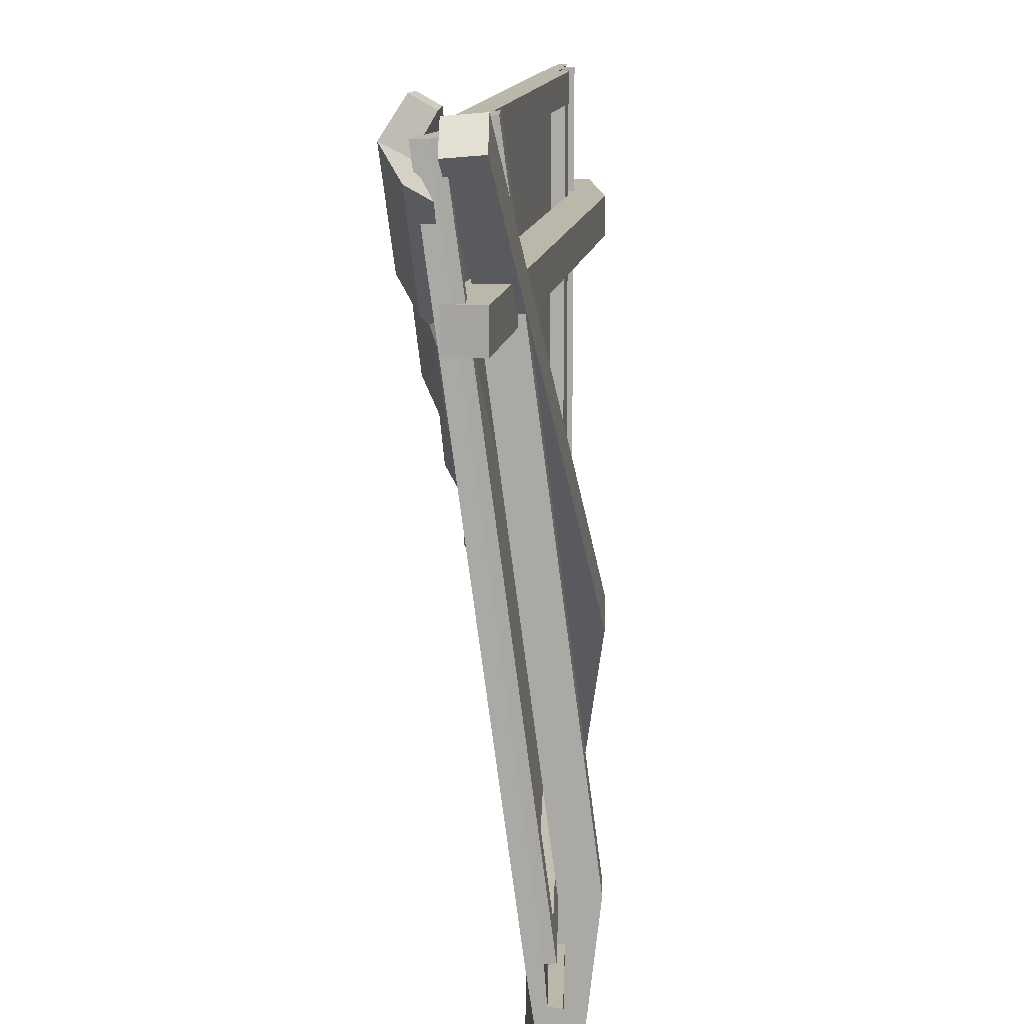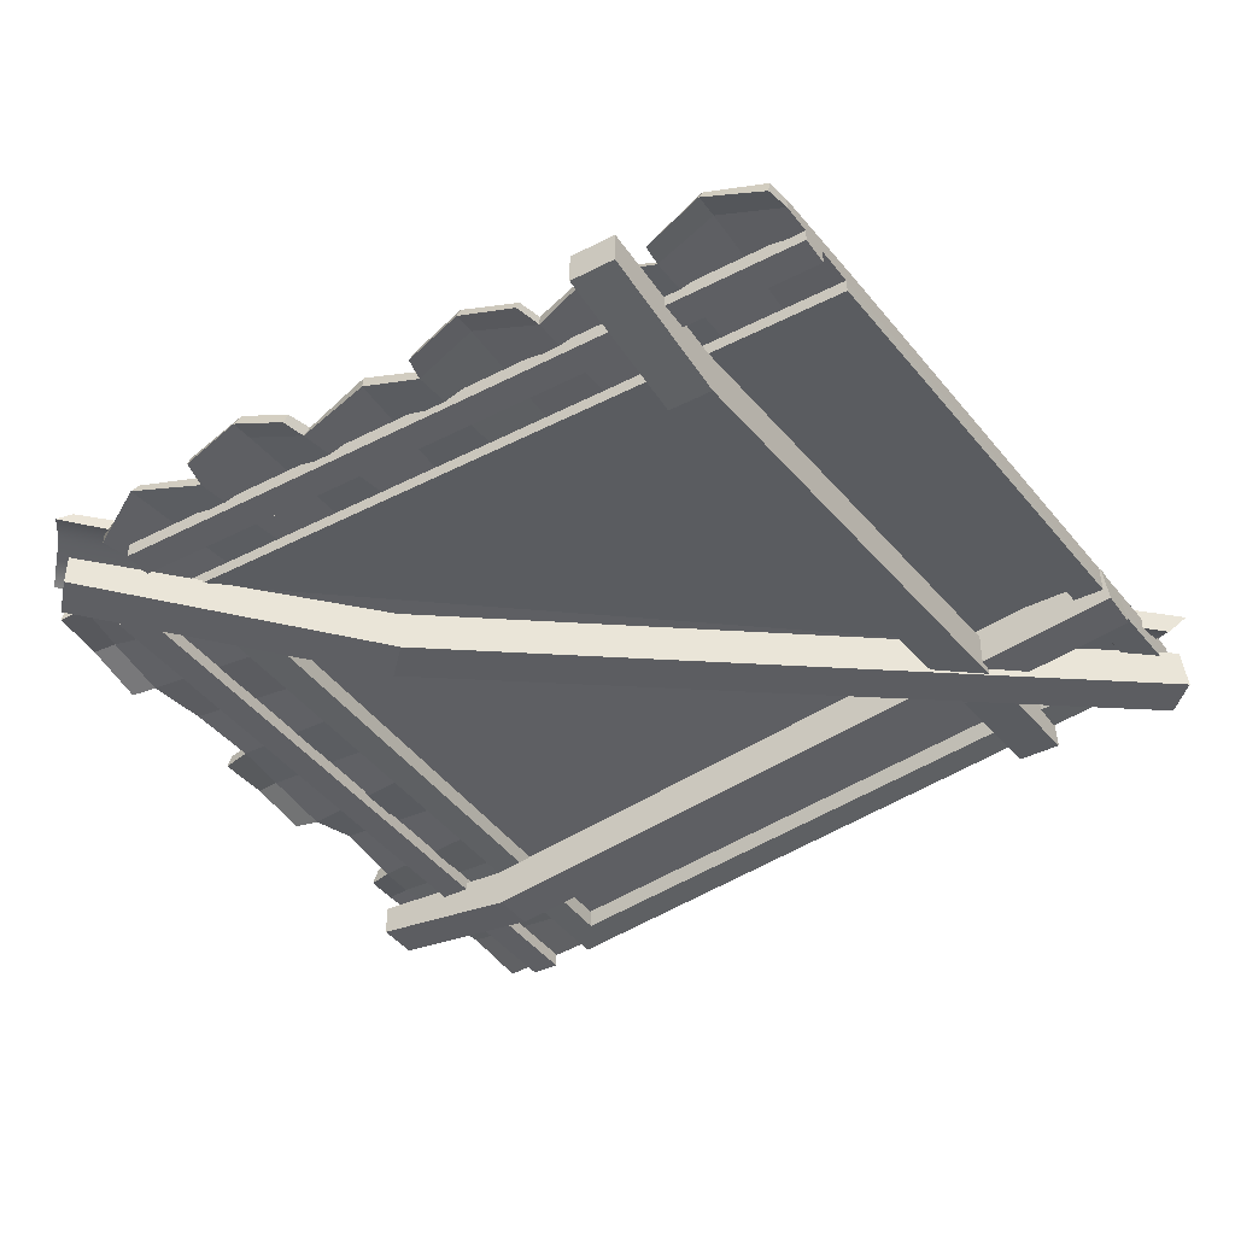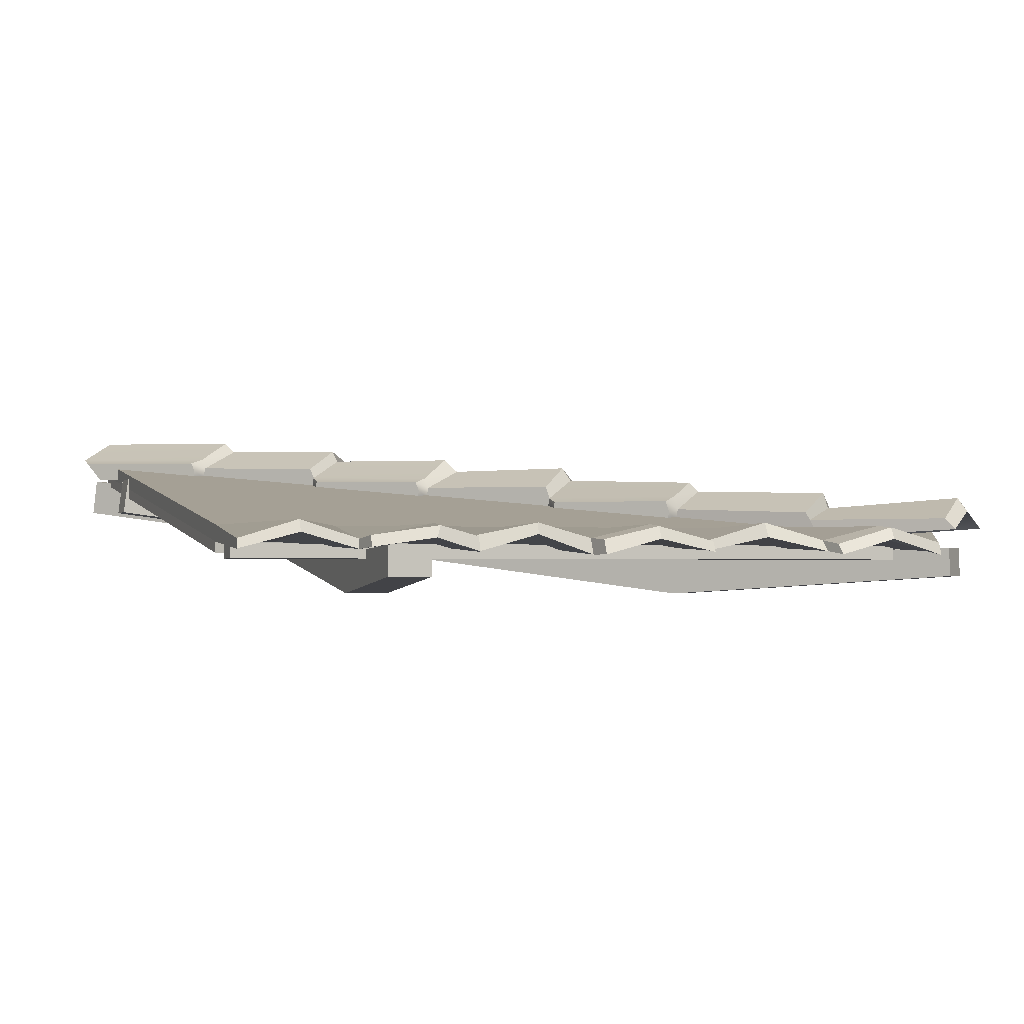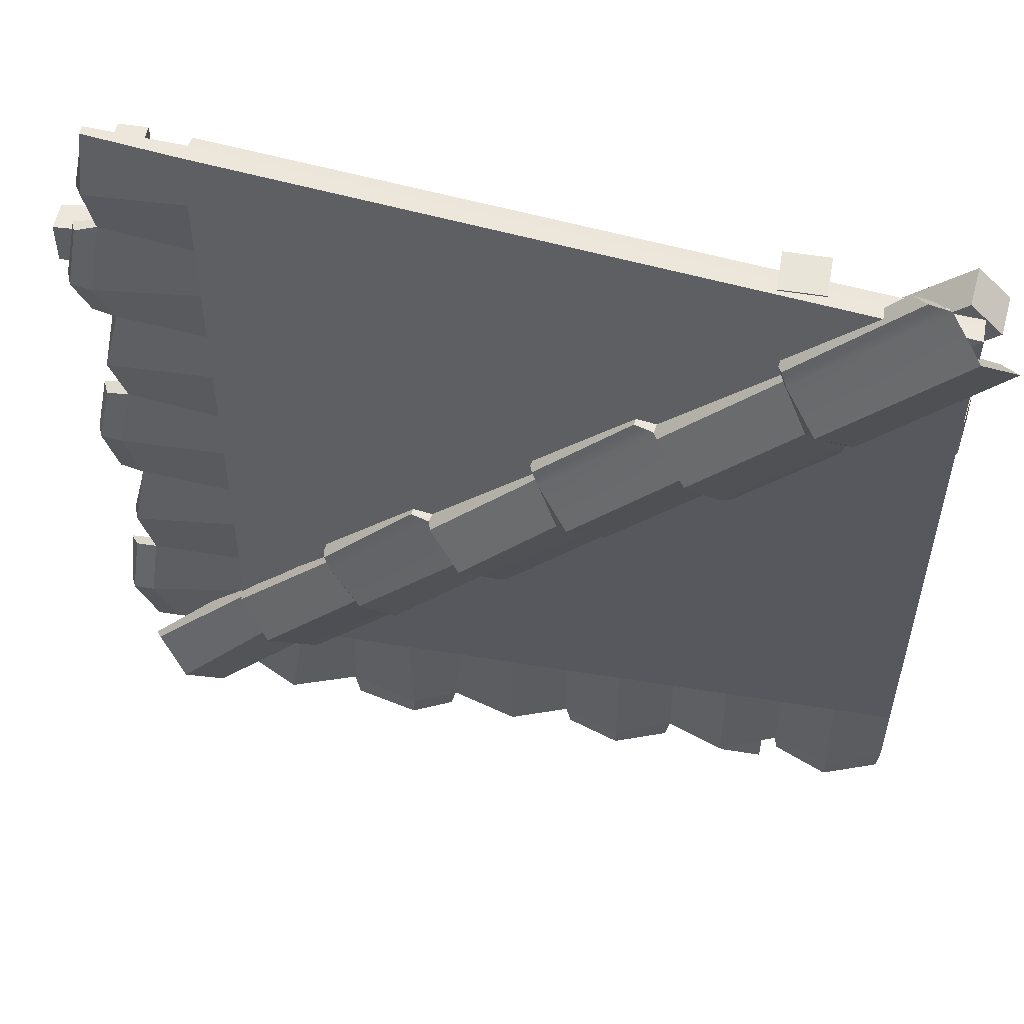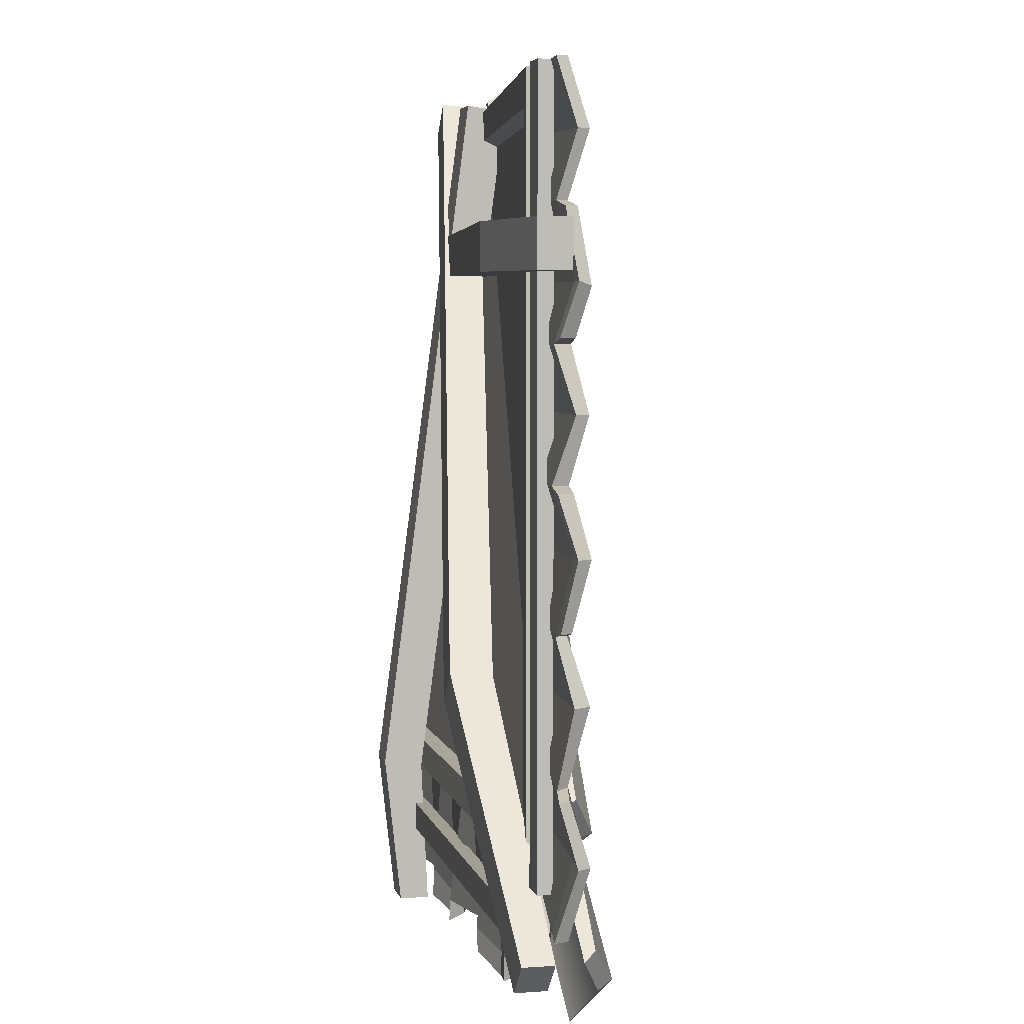
<metadata>
{"format":"obj","ext":"obj","renderer":"f3d","projection":"perspective","resolution":1024,"background":"white","views":[{"elev":14.4,"azim":-88.2,"up":"+Z"},{"elev":-40.8,"azim":-147.8,"up":"+Y"},{"elev":-1.6,"azim":70.7,"up":"+Y"},{"elev":52.2,"azim":-169.9,"up":"+Z"},{"elev":5.0,"azim":77.9,"up":"+Z"}]}
</metadata>
<code>
v 14.92 9.355 16.47
v 350.5 -29.19 -316.7
v 22.73 -2.223 8.983
v 297.7 -26.61 -266
v 298.6 -36.98 -266.9
v 243.1 -19.37 -211.4
v 243.9 -29.74 -212.2
v 188.4 -12.12 -156.7
v 189.3 -22.5 -157.6
v 133.8 -4.88 -102.1
v 134.6 -15.25 -102.9
v 79.11 2.362 -47.4
v 81.5 -8.265 -49.79
v 49.06 3.816 -82.62
v -17.48 9.355 -15.92
v -9.907 -2.223 -23.65
v 316.8 -29.19 -350.4
v 265.1 -26.61 -298.7
v 210.4 -19.37 -244
v 155.8 -12.12 -189.3
v 101.1 -4.88 -134.7
v 7.827 7.94 -8.752
v 334.6 -18.07 -335.5
v 283.5 -16.35 -284.5
v 228.6 -8.684 -229.5
v 176.8 -2.06 -177.7
v 119.4 5.764 -120.3
v 66.58 13.18 -67.51
v 0.2124 20.48 -1.138
v 77.29 7.537 -45.58
v 62.43 18.66 -63.35
v 132 0.4086 -100.3
v 116.9 11.79 -117.8
v 101.9 1.863 -135.5
v 186.6 -6.74 -154.9
v 171.1 4.864 -172
v 154 -6.739 -187.6
v 241.4 -13.01 -209.7
v 224.9 -1.458 -225.9
v 208.8 -13.01 -242.3
v 296.2 -19.62 -264.4
v 279.9 -11.12 -280.8
v 44.66 7.538 -78.22
v 263.5 -19.62 -297.1
v 319.5 -37.18 -353.1
v 337.3 -30.07 -338.2
v 352.1 -37.18 -320.4
v 296.8 -32.4 -265.1
v 242.1 -25.16 -210.4
v 187.5 -17.91 -155.8
v 132.8 -10.67 -101.1
v 78.17 -3.427 -46.46
v 266 -36.98 -299.5
v 211.3 -29.74 -244.9
v 156.6 -22.5 -190.2
v 102 -15.25 -135.5
v 48.86 -8.265 -82.42
v 264.2 -32.4 -297.7
v 209.5 -25.16 -243.1
v 154.9 -17.91 -188.4
v 100.2 -10.67 -133.8
v 45.54 -3.427 -79.1
v 63.09 6.027 -64.02
v 66.42 1.189 -67.34
v 117.7 -1.215 -118.7
v 119.5 -5.801 -120.5
v 172.4 -8.458 -173.3
v 174.2 -13.04 -175.1
v 227.1 -15.7 -228
v 228.9 -20.29 -229.8
v 281.7 -22.94 -282.6
v 283.5 -27.53 -284.4
v 350.8 -33.19 -319.1
v 336.5 -26.47 -337.4
v 318.4 -33.99 -352
v 354.9 -42.34 -323.1
v 405.9 -38.83 -374.1
v 374.8 -37.69 -408.2
v 322.3 -42.34 -355.7
v 338.9 -34.19 -339.7
v 390.2 -29.07 -390.9
v 336.6 -26.47 -337.3
v 402.2 -33.14 -370.4
v 386.6 -21.94 -387.3
v 369.6 -33.14 -403
v 31.96 -3.513 9.784
v 81.12 -4.58 -39.39
v 81.95 0.553 -40.21
v 80.35 5.142 -38.6
v 25.03 6.754 16.42
v 144 -16.75 -102.3
v 190.9 -19.11 -149.1
v 191.7 -13.97 -150
v 190.1 -9.198 -148.4
v 143.2 -7.549 -101.5
v 142.4 -12.68 -100.7
v 253.4 -31.19 -211.6
v 300.2 -33.55 -258.5
v 301.1 -28.41 -259.3
v 299.7 -22.21 -257.9
v 252.6 -21.99 -210.8
v 251.8 -27.12 -210
v 264.5 -34.37 -306.2
v 266.1 -38.37 -307.8
v 265.3 -29.32 -307.1
v 311.5 -31.79 -353.2
v 312.9 -35.97 -354.6
v 313.8 -38.76 -355.6
v 46.61 -5.462 -88.36
v 49.51 -9.684 -91.26
v 49.68 0.8597 -91.43
v 95.81 -0.8451 -137.6
v 95.13 -6.73 -136.9
v 94.31 -11.78 -136.1
v 155.8 -20.01 -197.6
v 157.4 -24.01 -199.1
v 156.6 -14.96 -198.4
v 202.9 -15.73 -244.6
v 204.3 -21.28 -246.1
v 203.5 -26.33 -245.3
v 370.5 -54.48 -350
v 370.4 -47.47 -350
v 384.5 -54.39 -350
v 384.4 -47.38 -350
v 384.5 -54.39 0
v 384.4 -47.38 0
v 370.4 -47.47 0
v 370.5 -54.48 0
v 350.5 -46.15 0
v 350.5 -46.15 -350.5
v 351.6 -38.08 0
v 351.6 -38.08 -29.17
v 351.6 -38.08 -58.33
v 351.6 -38.08 -88.23
v 351.6 -38.08 -116.7
v 351.6 -38.08 -145.8
v 351.6 -38.08 -175
v 351.6 -38.08 -204.2
v 351.6 -38.08 -233.3
v 351.6 -38.08 -262.5
v 351.6 -38.08 -291.7
v 351.6 -38.08 -320.8
v 351.6 -38.08 -351.6
v 399.7 -50.01 0
v 394.4 -50.01 -363.9
v 404.1 -50.3 -301.5
v 399.7 -50.1 -237.5
v 402.7 -52.39 -175
v 400.8 -51.12 -116.7
v 399.7 -50.01 -58.33
v 404.5 -42.17 -29.17
v 407.2 -44.11 -91.33
v 404.8 -42.65 -145.8
v 407.2 -44.12 -204.2
v 405.1 -43.49 -331
v 399.5 -45.21 0
v 400.7 -36.21 -29.17
v 399.5 -45.21 -58.33
v 394.2 -45.21 -363.9
v 402.8 -37.37 -330.7
v 399.5 -45.16 -237.4
v 403.5 -36.17 -266.7
v 399.1 -44.33 -175
v 404.4 -37.35 -204.2
v 397.3 -43.2 -116.7
v 404.2 -36.99 -145.8
v 404.6 -37.72 -93.72
v 399.8 -44.81 -300.9
v 406.7 -43.49 -267
v 350.5 -46.15 -29.17
v 350.5 -46.15 -291.7
v 350.5 -46.15 -320.8
v 350.5 -46.15 -175
v 350.5 -46.15 -204.2
v 350.5 -46.15 -116.7
v 350.5 -46.15 -145.8
v 350.5 -46.15 -58.33
v 350.5 -46.15 -91.33
v 350.5 -46.15 -233.3
v 350.5 -46.15 -262.8
v 415.3 -51.98 -304.4
v 416.6 -44.14 -332.5
v 413.7 -38.3 -332.2
v 411.2 -46.75 -303.8
v 407 -52.07 -365.1
v 405.5 -45.77 -364.8
v 413.8 -52.35 -177.5
v 418 -44.78 -204.2
v 415.4 -38.57 -204.2
v 410.5 -44.96 -177.5
v 413.3 -50.98 -235.1
v 411 -45.73 -235
v 412.5 -49.09 -60.91
v 417.9 -44.72 -91
v 415.6 -38.9 -93.17
v 410.4 -43.59 -60.91
v 412.1 -51.11 -114.1
v 408.9 -43.89 -114.1
v 422.6 -63 -65.49
v 422.5 -48.21 -65.49
v 347.2 -71.27 -65.49
v 349.8 -51.53 -65.49
v 347.2 -71.27 -86.91
v 349.8 -51.53 -86.91
v 422.6 -63 -86.91
v 422.5 -48.21 -86.91
v 0 0 0
v 350.5 -46.15 0
v 17.76 -0.366 -17.75
v 335.7 -42.43 -19.31
v 333.2 -42.43 -333.2
v -0.3546 -5.384 0.354
v 349.8 -51.53 0
v 337 -49.85 -16.67
v 14.38 -7.068 -14.38
v 349.9 -51.53 -349.9
v 335.2 -49.85 -335.2
v 347.2 -71.27 -86.91
v 349.8 -51.53 -86.91
v -3.308 -23.52 -86.91
v -0.7089 -3.776 -86.91
v -3.308 -23.52 -65.49
v -0.7089 -3.776 -65.49
v 347.2 -71.27 -65.49
v 349.8 -51.53 -65.49
v 0.00061 8.209 0
v 351.6 -38.08 0
v 0 -54.48 -370.5
v 0 -47.47 -370.4
v 0 -54.39 -384.5
v 0 -47.38 -384.4
v 350 -54.39 -384.5
v 350 -47.38 -384.4
v 350 -47.47 -370.4
v 350 -54.48 -370.5
v 0 -46.15 -350.5
v 320.8 -38.08 -351.6
v 291.7 -38.08 -351.6
v 261.8 -38.08 -351.6
v 233.3 -38.08 -351.6
v 204.2 -38.08 -351.6
v 175 -38.08 -351.6
v 145.8 -38.08 -351.6
v 116.7 -38.08 -351.6
v 87.5 -38.08 -351.6
v 58.33 -38.08 -351.6
v 29.17 -38.08 -351.6
v 0 -38.08 -351.6
v 356.9 -50.01 -394
v 0 -50.01 -399.7
v 58.3 -50.3 -401.9
v 116.7 -50.1 -399.7
v 175 -52.39 -402.7
v 237.7 -51.12 -400.8
v 295.4 -50.01 -399.7
v 330.5 -42.17 -407.3
v 263 -44.11 -407.2
v 204.2 -42.65 -404.8
v 145.8 -44.12 -407.2
v 29.17 -43.49 -406.7
v 356.8 -45.21 -393.9
v 329.3 -36.21 -403.6
v 295.4 -45.21 -399.5
v 0 -45.21 -399.5
v 29.17 -37.37 -404.4
v 116.7 -45.16 -399.5
v 87.5 -36.17 -403.5
v 175 -44.33 -399.1
v 145.8 -37.35 -404.4
v 237.6 -43.2 -397.3
v 204.2 -36.99 -404.2
v 260.6 -37.72 -404.6
v 58.31 -44.81 -397.5
v 87.16 -43.49 -406.7
v 320.8 -46.15 -350.5
v 58.3 -46.15 -350.5
v 29.17 -46.15 -350.5
v 175 -46.15 -350.5
v 145.8 -46.15 -350.5
v 233.3 -46.15 -350.5
v 204.2 -46.15 -350.5
v 291.7 -46.15 -350.5
v 258.7 -46.15 -350.5
v 116.7 -46.15 -350.5
v 87.16 -46.15 -350.5
v 56.91 -51.98 -413.3
v 29.17 -44.14 -418.3
v 29.17 -38.3 -415.4
v 56.91 -46.75 -409.2
v 1.393 -52.07 -412.4
v 1.393 -45.77 -410.8
v 172.6 -52.35 -413.8
v 145.8 -44.78 -418
v 145.8 -38.57 -415.4
v 172.5 -44.96 -410.5
v 119.1 -50.98 -413.3
v 119.2 -45.73 -411
v 292.9 -49.09 -412.5
v 263.3 -44.72 -417.9
v 261.2 -38.9 -415.6
v 292.9 -43.59 -410.4
v 240.2 -51.11 -412.1
v 240.2 -43.89 -408.9
v 86.91 -63 -422.6
v 86.91 -48.21 -422.5
v 86.91 -71.27 -347.2
v 86.91 -51.53 -349.8
v 65.5 -71.27 -347.2
v 65.5 -51.53 -349.8
v 65.5 -63 -422.6
v 65.5 -48.21 -422.5
v 0 -46.15 -350.5
v 19.31 -42.43 -335.7
v 0 -51.53 -349.8
v 16.67 -49.85 -337
v 65.5 -71.27 -347.2
v 65.5 -51.53 -349.8
v 65.5 -25.12 3.308
v 65.5 -5.385 0.7092
v 86.91 -25.12 3.308
v 86.91 -5.385 0.7092
v 86.91 -71.27 -347.2
v 86.91 -51.53 -349.8
v 0 -38.08 -351.6
v 393.4 -63 -378.2
v 393.3 -48.21 -378.2
v 284.3 -72.79 -269.1
v 286.1 -53.05 -270.9
v 269.1 -72.79 -284.3
v 270.9 -53.05 -286.1
v 378.2 -63 -393.4
v 378.2 -48.21 -393.3
v 269.1 -72.79 -284.3
v 270.9 -53.05 -286.1
v -9.911 -23.52 -5.232
v -8.073 -3.776 -7.07
v 5.233 -23.52 9.91
v 7.07 -3.776 8.073
v 284.3 -72.79 -269.1
v 286.1 -53.05 -270.9
f 5 47 73 2 4 48
f 16 22 29 15
f 17 23 74 75
f 23 17 18 24
f 23 2 73 74
f 4 2 23 24
f 22 3 1 29
f 86 87 88 89 90
f 14 43 31 28
f 31 43 15 29
f 28 31 30 12
f 30 31 29 1
f 13 51 10 32 12 52
f 28 33 34 14
f 21 34 33 27
f 32 33 28 12
f 27 33 32 10
f 91 92 93 94 95 96
f 27 36 37 21
f 20 37 36 26
f 35 36 27 10
f 26 36 35 8
f 9 49 6 38 8 50
f 26 39 40 20
f 19 40 39 25
f 38 39 26 8
f 25 39 38 6
f 97 98 99 100 101 102
f 42 44 19 25
f 18 44 42 24
f 41 42 25 6
f 24 42 41 4
f 104 103 105 106 107 108
f 16 15 43 14 62
f 110 109 111 112 113 114
f 56 61 21 37 20 60
f 116 115 117 118 119 120
f 54 59 19 44 18 58
f 49 9 68 69
f 51 13 64 65
f 69 70 7 49
f 65 66 11 51
f 9 50 67 68
f 66 67 50 11
f 71 72 5 48
f 70 71 48 7
f 72 46 47 5
f 22 63 52 3
f 13 52 63 64
f 16 62 63 22
f 64 63 62 57
f 65 64 57 61
f 56 66 65 61
f 60 67 66 56
f 68 67 60 55
f 69 68 55 59
f 54 70 69 59
f 58 71 70 54
f 53 72 71 58
f 45 46 72 53
f 76 77 83 73 47
f 78 85 84 81
f 84 85 75 82
f 81 84 83 77
f 83 84 82 73
f 79 45 75 85 78
f 80 81 77 76
f 79 78 81 80
f 79 80 46 45
f 80 76 47 46
f 3 52 87 86
f 52 12 88 87
f 12 30 89 88
f 30 1 90 89
f 1 3 86 90
f 11 50 92 91
f 50 8 93 92
f 8 35 94 93
f 35 10 95 94
f 10 51 96 95
f 51 11 91 96
f 7 48 98 97
f 48 4 99 98
f 4 41 100 99
f 41 6 101 100
f 6 49 102 101
f 49 7 97 102
f 53 58 103 104
f 58 18 105 103
f 18 17 106 105
f 17 75 107 106
f 75 45 108 107
f 45 53 104 108
f 57 62 109 110
f 62 14 111 109
f 14 34 112 111
f 34 21 113 112
f 21 61 114 113
f 61 57 110 114
f 55 60 115 116
f 60 20 117 115
f 20 40 118 117
f 40 19 119 118
f 19 59 120 119
f 59 55 116 120
f 125 126 127 128
f 123 124 126 125
f 124 122 127 126
f 122 121 128 127
f 121 123 125 128
f 122 124 123 121
f 131 129 144 156
f 151 150 158 157
f 130 143 159 145
f 181 182 183 184
f 160 142 141 168
f 147 169 162 161
f 140 139 161 162
f 187 188 189 190
f 138 137 163 164
f 149 153 166 165
f 193 194 195 196
f 144 151 157 156
f 157 132 131 156
f 194 197 198 195
f 153 148 163 166
f 163 137 136 166
f 188 191 192 189
f 161 139 138 164
f 162 169 146 168
f 141 140 162 168
f 182 185 186 183
f 159 143 142 160
f 133 132 157 158
f 134 133 158 167
f 165 135 134 167
f 136 135 165 166
f 151 144 129 170
f 155 146 171 172
f 154 148 173 174
f 153 149 175 176
f 152 150 177 178
f 150 151 170 177
f 149 152 178 175
f 148 153 176 173
f 147 154 174 179
f 145 155 172 130
f 169 147 179 180
f 146 169 180 171
f 146 155 182 181
f 160 168 184 183
f 168 146 181 184
f 155 145 185 182
f 145 159 186 185
f 159 160 183 186
f 148 154 188 187
f 164 163 190 189
f 163 148 187 190
f 154 147 191 188
f 147 161 192 191
f 161 164 189 192
f 150 152 194 193
f 167 158 196 195
f 158 150 193 196
f 152 149 197 194
f 149 165 198 197
f 165 167 195 198
f 199 200 202 201
f 205 206 200 199
f 200 206 204 202
f 206 205 203 204
f 201 203 205 199
f 212 215 214 213
f 213 214 217 216
f 210 214 215 209
f 211 217 214 210
f 207 212 213 208
f 208 213 216 130
f 220 222 223 221
f 223 222 224 225
f 219 221 223 225
f 224 222 220 218
f 221 219 218 220
f 143 226 227
f 226 207 208 227
f 209 211 210
f 232 233 234 235
f 230 231 233 232
f 231 229 234 233
f 229 228 235 234
f 228 230 232 235
f 229 231 230 228
f 143 130 249 261
f 256 255 263 262
f 236 248 264 250
f 286 287 288 289
f 265 247 246 273
f 252 274 267 266
f 245 244 266 267
f 292 293 294 295
f 243 242 268 269
f 254 258 271 270
f 298 299 300 301
f 249 256 262 261
f 262 237 143 261
f 299 302 303 300
f 258 253 268 271
f 268 242 241 271
f 293 296 297 294
f 266 244 243 269
f 267 274 251 273
f 246 245 267 273
f 287 290 291 288
f 264 248 247 265
f 238 237 262 263
f 239 238 263 272
f 270 240 239 272
f 241 240 270 271
f 256 249 130 275
f 260 251 276 277
f 259 253 278 279
f 258 254 280 281
f 257 255 282 283
f 255 256 275 282
f 254 257 283 280
f 253 258 281 278
f 252 259 279 284
f 250 260 277 236
f 274 252 284 285
f 251 274 285 276
f 251 260 287 286
f 265 273 289 288
f 273 251 286 289
f 260 250 290 287
f 250 264 291 290
f 264 265 288 291
f 253 259 293 292
f 269 268 295 294
f 268 253 292 295
f 259 252 296 293
f 252 266 297 296
f 266 269 294 297
f 255 257 299 298
f 272 263 301 300
f 263 255 298 301
f 257 254 302 299
f 254 270 303 302
f 270 272 300 303
f 309 311 310 308
f 310 311 305 304
f 305 311 309 307
f 310 304 306 308
f 307 306 304 305
f 211 209 313
f 216 217 315 314
f 314 315 215 212
f 313 315 217 211
f 130 216 314 312
f 312 314 212 207
f 313 209 215 315
f 316 318 319 317
f 318 320 321 319
f 317 319 321 323
f 323 321 320 322
f 318 316 322 320
f 207 226 324 312
f 226 143 324
f 325 326 328 327
f 331 332 326 325
f 326 332 330 328
f 332 331 329 330
f 327 329 331 325
f 335 337 338 336
f 338 337 339 340
f 334 336 338 340
f 339 337 335 333
f 336 334 333 335

</code>
